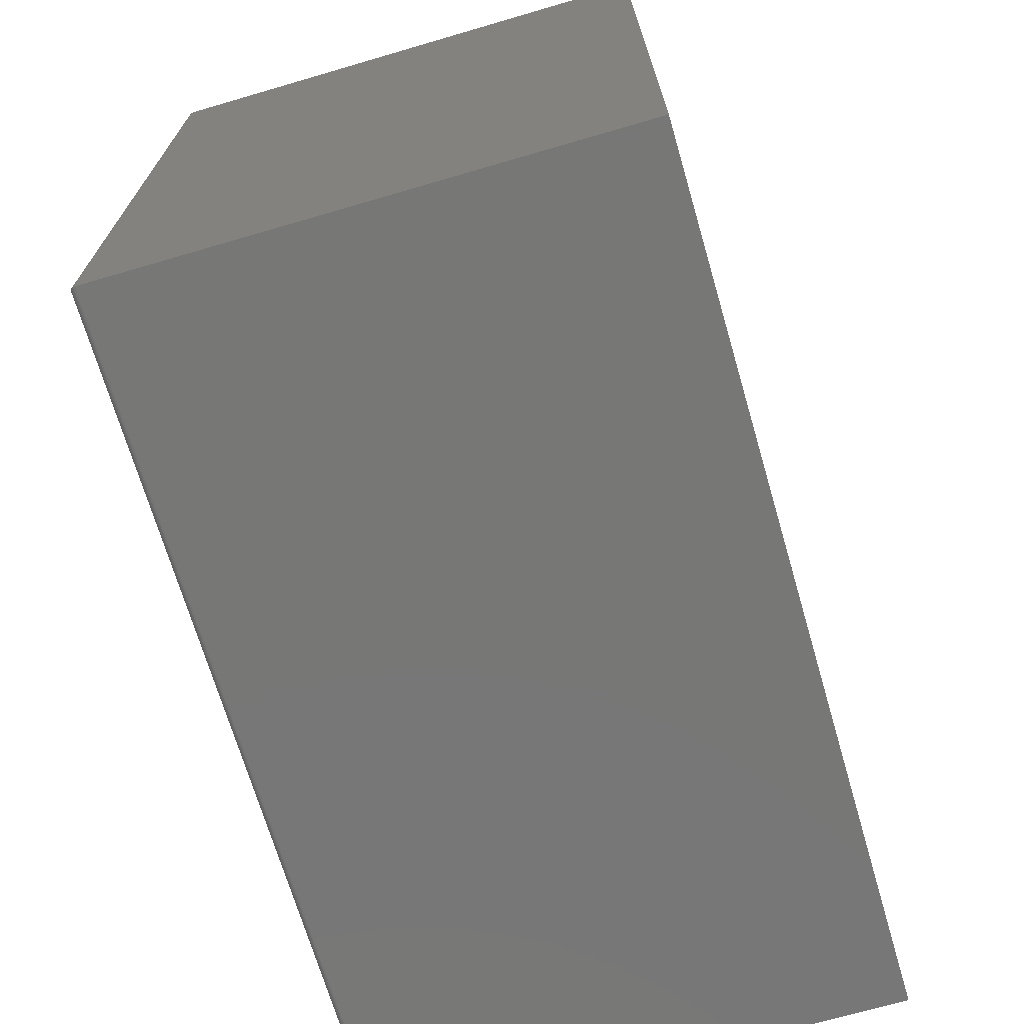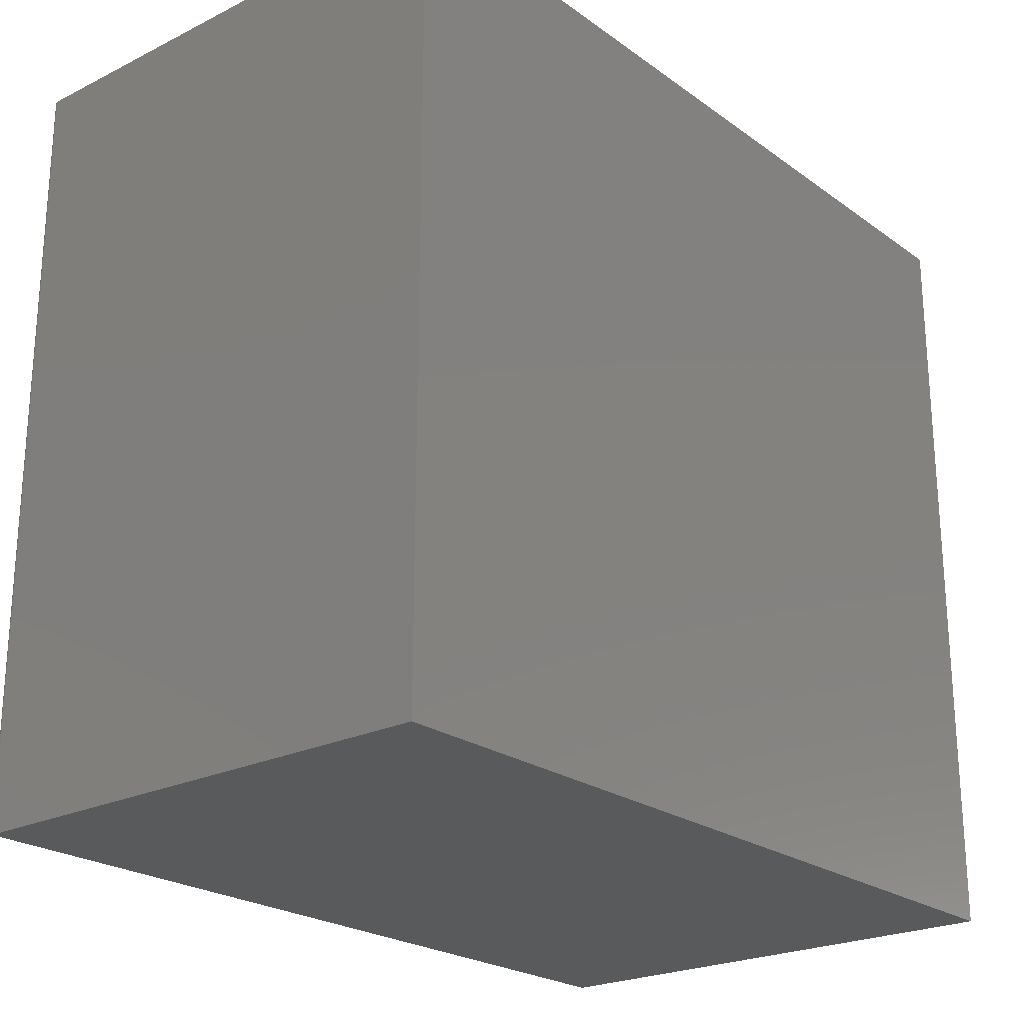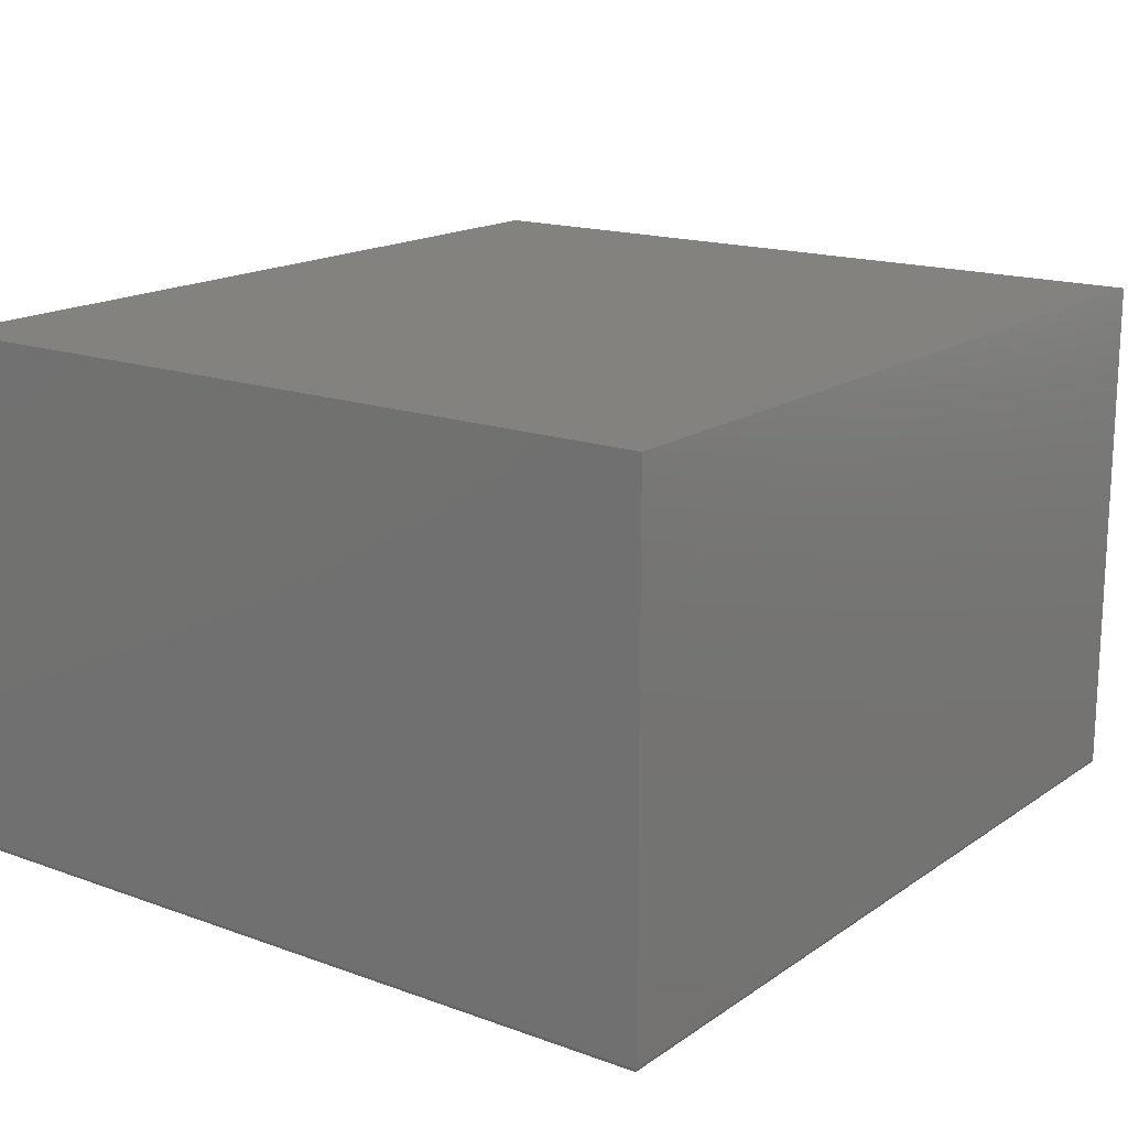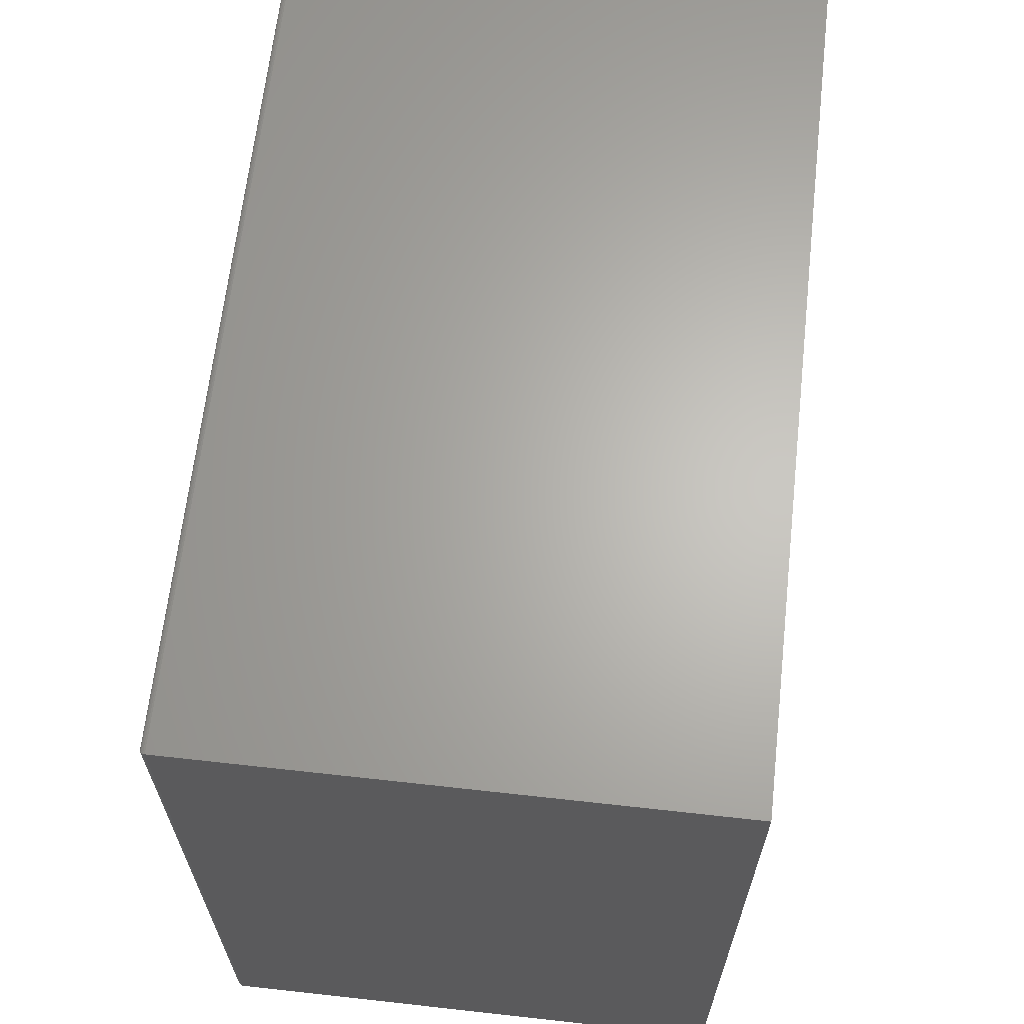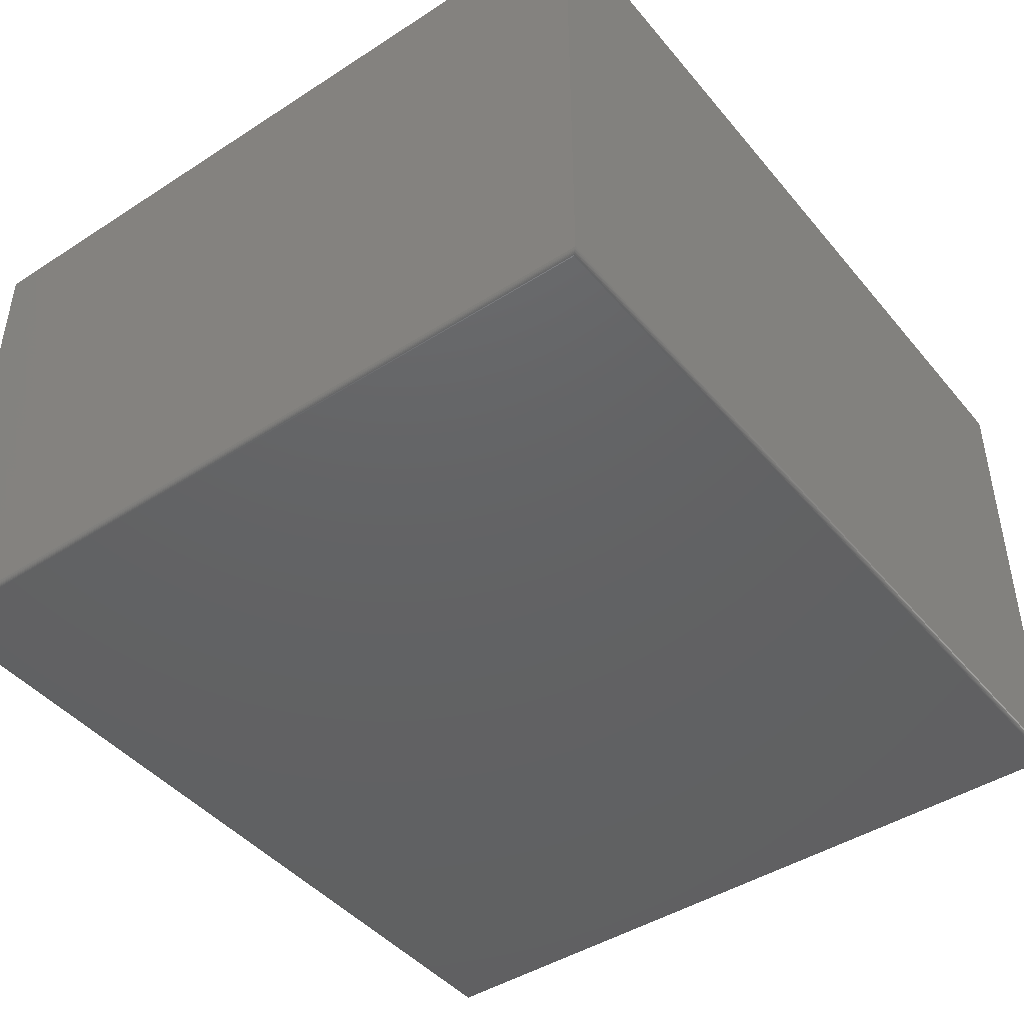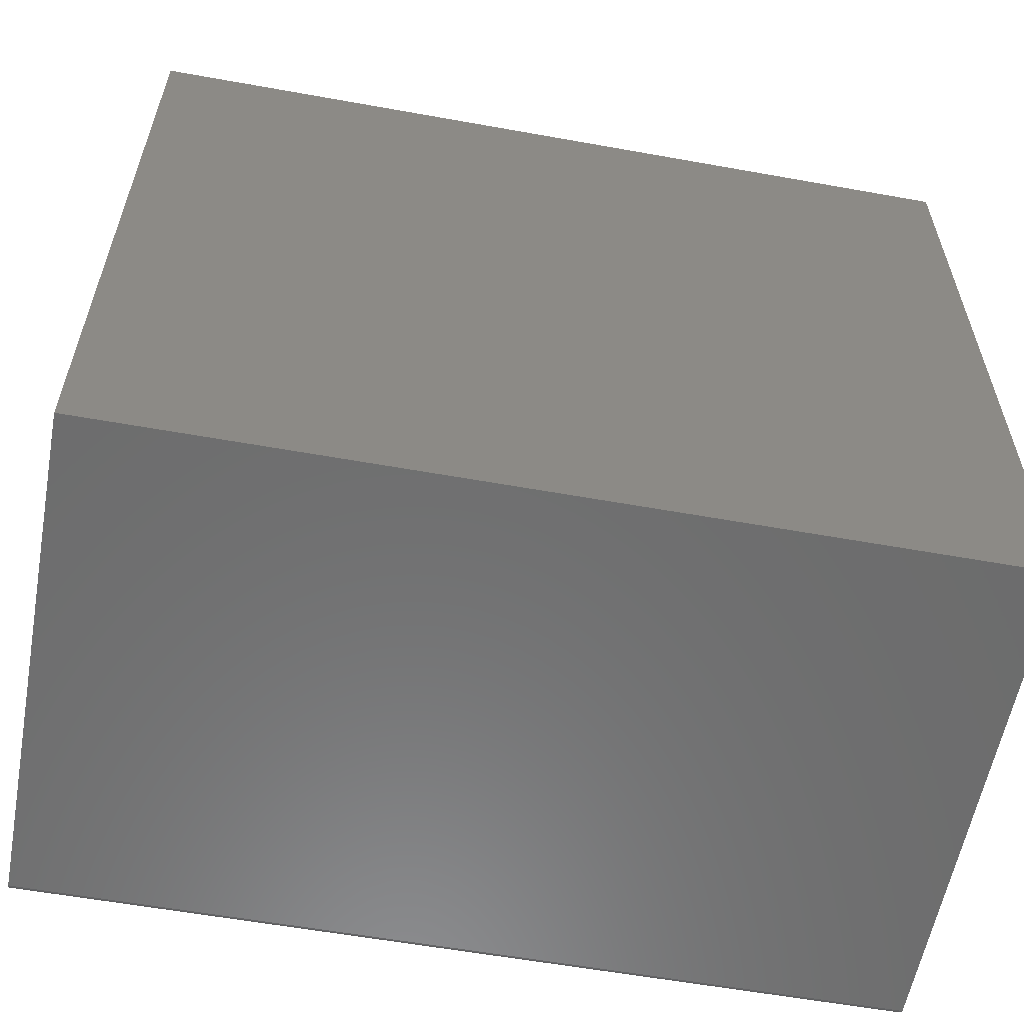
<metadata>
{"format":"stl","ext":"stl","renderer":"f3d","projection":"perspective","resolution":1024,"background":"white","views":[{"elev":-69.9,"azim":-73.7,"up":"+Y"},{"elev":-23.2,"azim":-50.1,"up":"+Y"},{"elev":16.5,"azim":126.4,"up":"+Z"},{"elev":65.0,"azim":-83.6,"up":"+Y"},{"elev":-44.4,"azim":-53.1,"up":"+Z"},{"elev":-58.7,"azim":-10.5,"up":"+Y"}]}
</metadata>
<code>
# stl→obj: 40 verts, 76 faces
v -0.6172 -0.5547 0
v -0.6172 0.5613 0
v 0.6172 -0.5547 0
v 0.6172 0.5613 0
v -0.625 0.5691 0.75
v -0.625 0.5691 0.007812
v -0.625 -0.5625 0.75
v -0.625 -0.5625 0.007812
v 0.625 0.5691 0.75
v 0.625 0.5691 0.007812
v 0.625 -0.5625 0.75
v 0.625 -0.5625 0.007812
v 0.6184 -0.5559 9.925e-05
v -0.6184 -0.5559 9.925e-05
v 0.6196 -0.5571 0.0003935
v -0.6196 -0.5571 0.0003935
v 0.6208 -0.5583 0.0008761
v -0.6208 -0.5583 0.0008761
v 0.6218 -0.5593 0.001539
v -0.6218 -0.5593 0.001539
v 0.6228 -0.5603 0.002368
v -0.6228 -0.5603 0.002368
v 0.6236 -0.5611 0.003342
v -0.6236 -0.5611 0.003342
v 0.6247 -0.5622 0.005616
v -0.6247 -0.5622 0.005616
v -0.6184 0.5625 9.925e-05
v -0.6196 0.5637 0.0003935
v -0.6208 0.5649 0.0008761
v -0.6218 0.5659 0.001539
v -0.6228 0.5669 0.002368
v -0.6236 0.5677 0.003342
v -0.6247 0.5688 0.005616
v 0.6184 0.5625 9.925e-05
v 0.6196 0.5637 0.0003935
v 0.6208 0.5649 0.0008761
v 0.6218 0.5659 0.001539
v 0.6228 0.5669 0.002368
v 0.6236 0.5677 0.003342
v 0.6247 0.5688 0.005616
f 1 2 3
f 3 2 4
f 5 6 7
f 7 6 8
f 9 10 5
f 5 10 6
f 11 12 9
f 9 12 10
f 7 8 11
f 11 8 12
f 1 13 14
f 1 3 13
f 13 15 14
f 14 15 16
f 15 17 16
f 16 17 18
f 17 19 18
f 18 19 20
f 19 21 20
f 20 21 22
f 21 23 22
f 22 23 24
f 23 25 24
f 12 8 25
f 25 8 26
f 25 26 24
f 2 14 27
f 2 1 14
f 14 16 27
f 27 16 28
f 16 18 28
f 28 18 29
f 18 20 29
f 29 20 30
f 20 22 30
f 30 22 31
f 22 24 31
f 31 24 32
f 24 26 32
f 8 6 26
f 26 6 33
f 26 33 32
f 4 27 34
f 4 2 27
f 27 28 34
f 34 28 35
f 28 29 35
f 35 29 36
f 29 30 36
f 36 30 37
f 30 31 37
f 37 31 38
f 31 32 38
f 38 32 39
f 32 33 39
f 6 10 33
f 33 10 40
f 33 40 39
f 3 34 13
f 3 4 34
f 34 35 13
f 13 35 15
f 35 36 15
f 15 36 17
f 36 37 17
f 17 37 19
f 37 38 19
f 19 38 21
f 38 39 21
f 21 39 23
f 39 40 23
f 10 12 40
f 40 12 25
f 40 25 23
f 7 11 5
f 5 11 9

</code>
